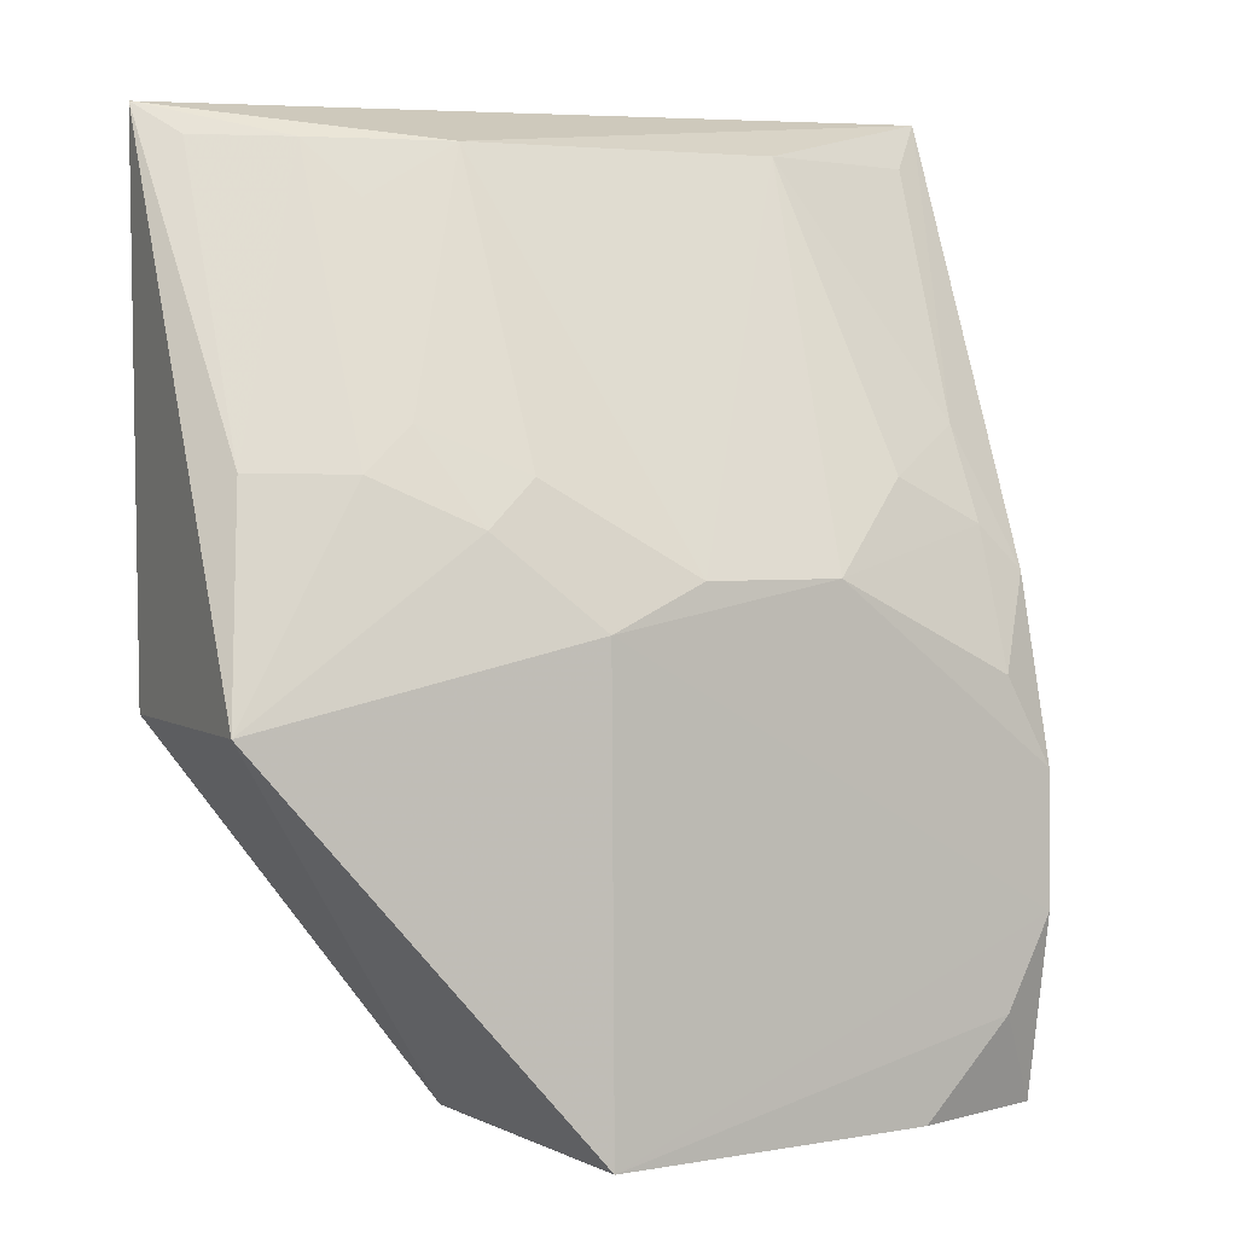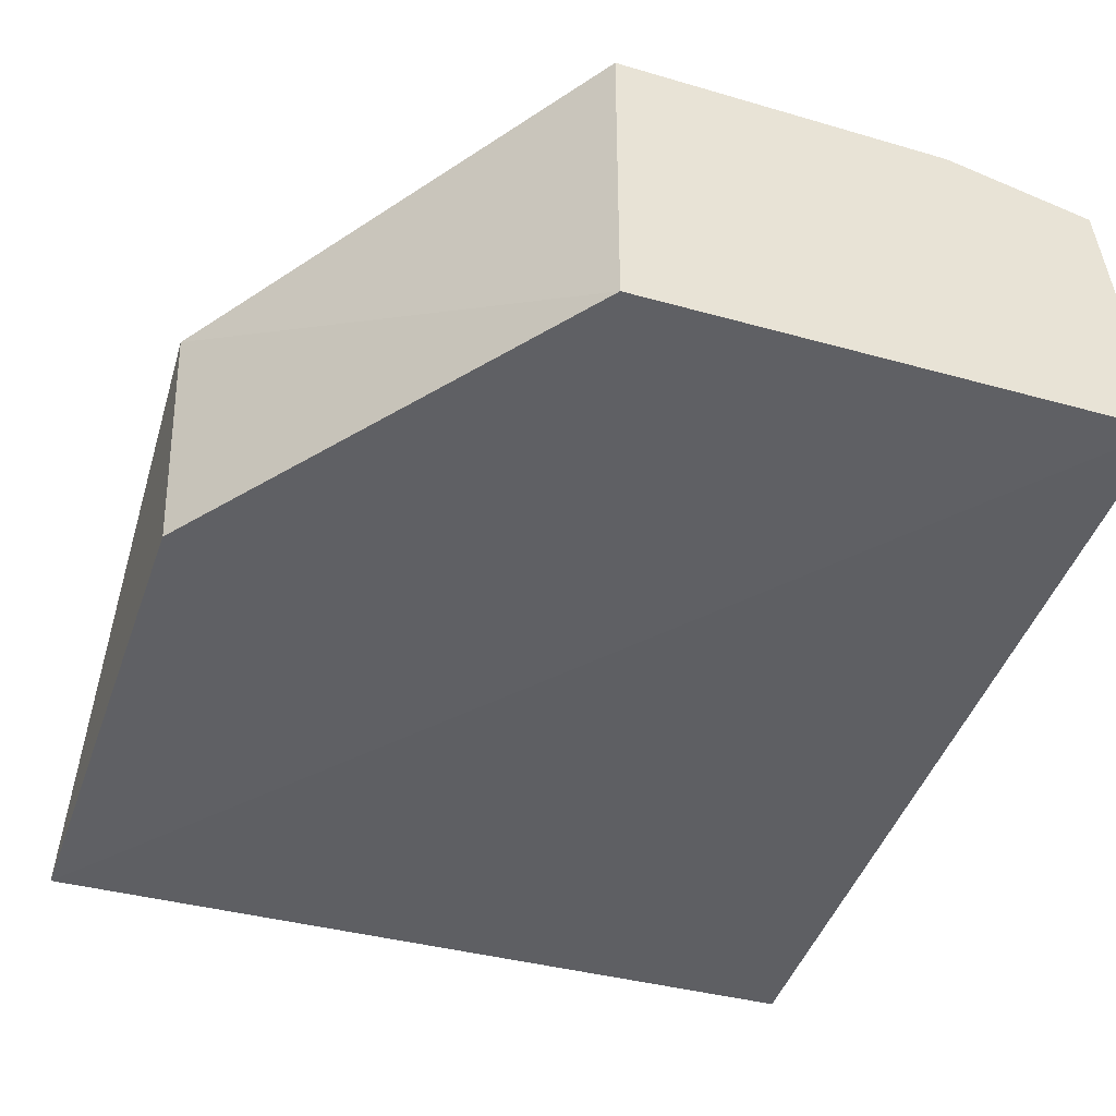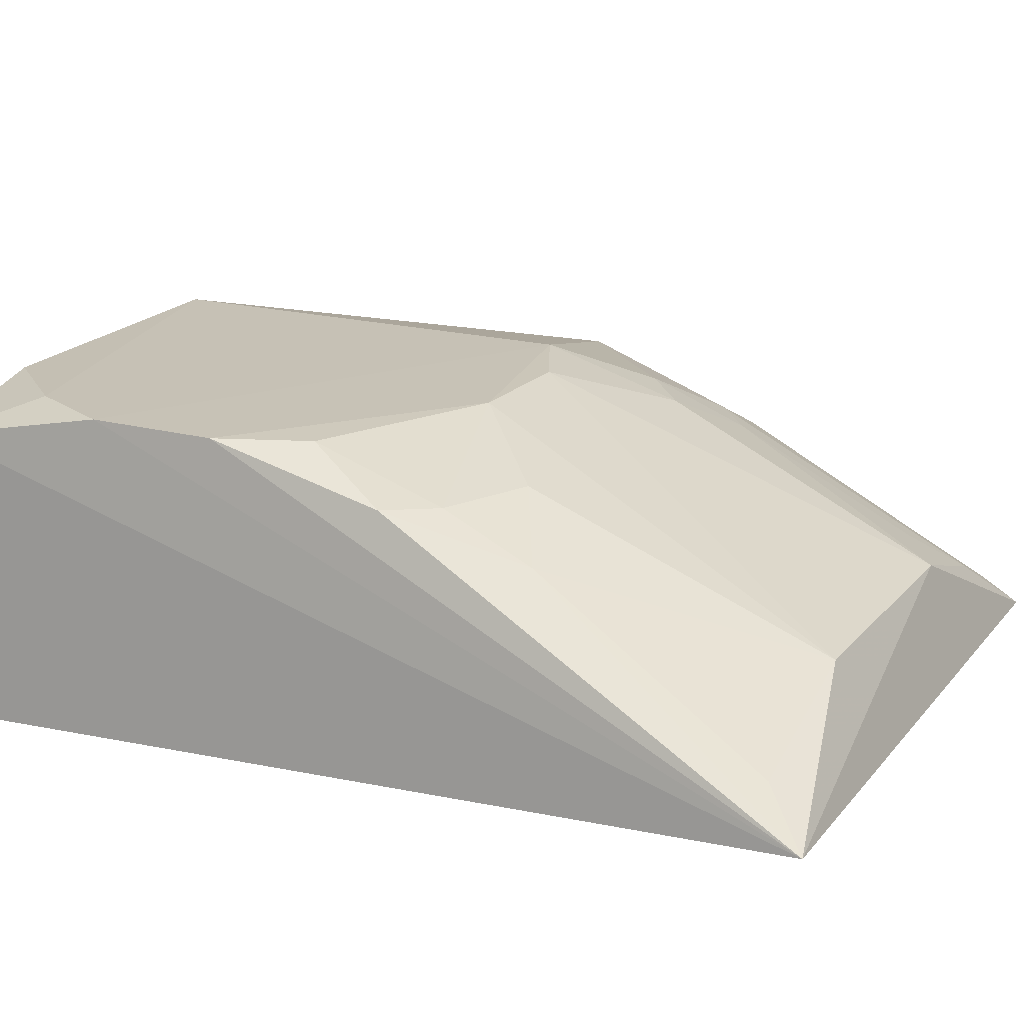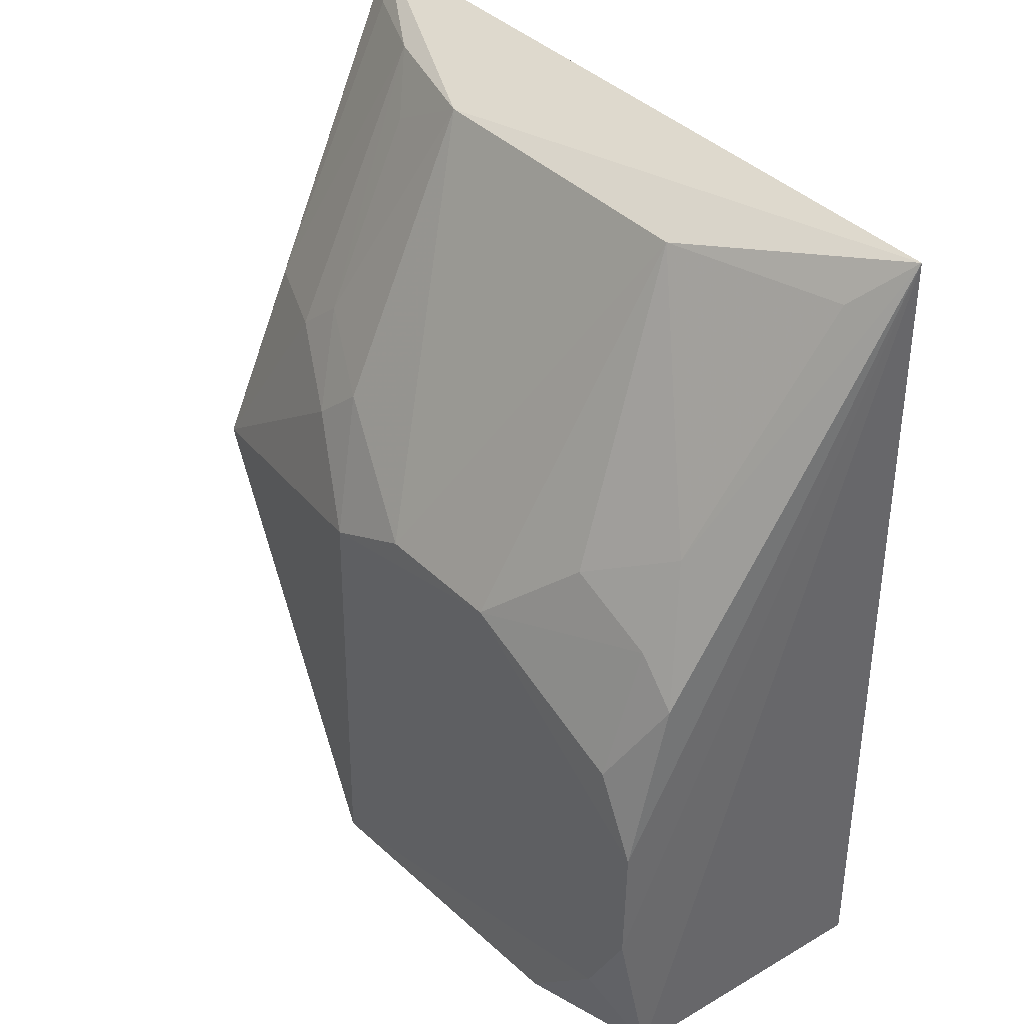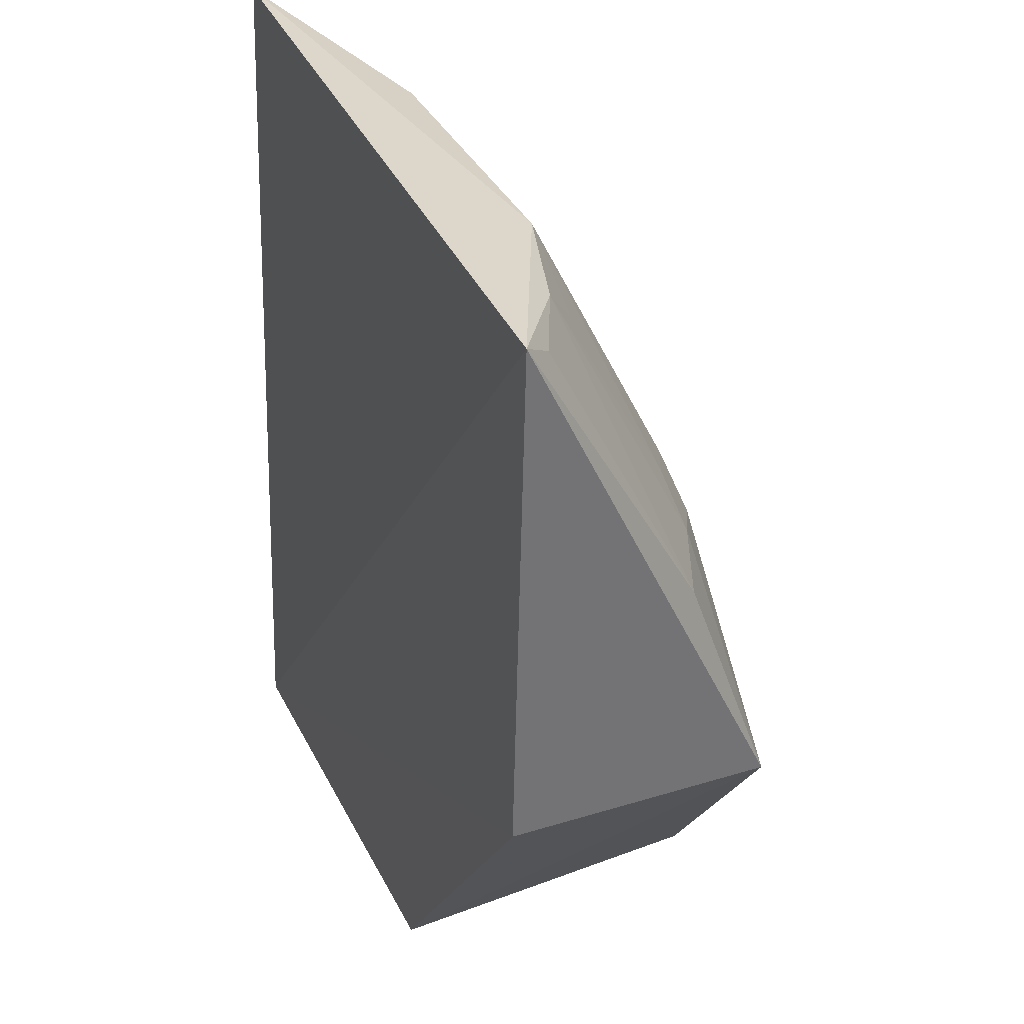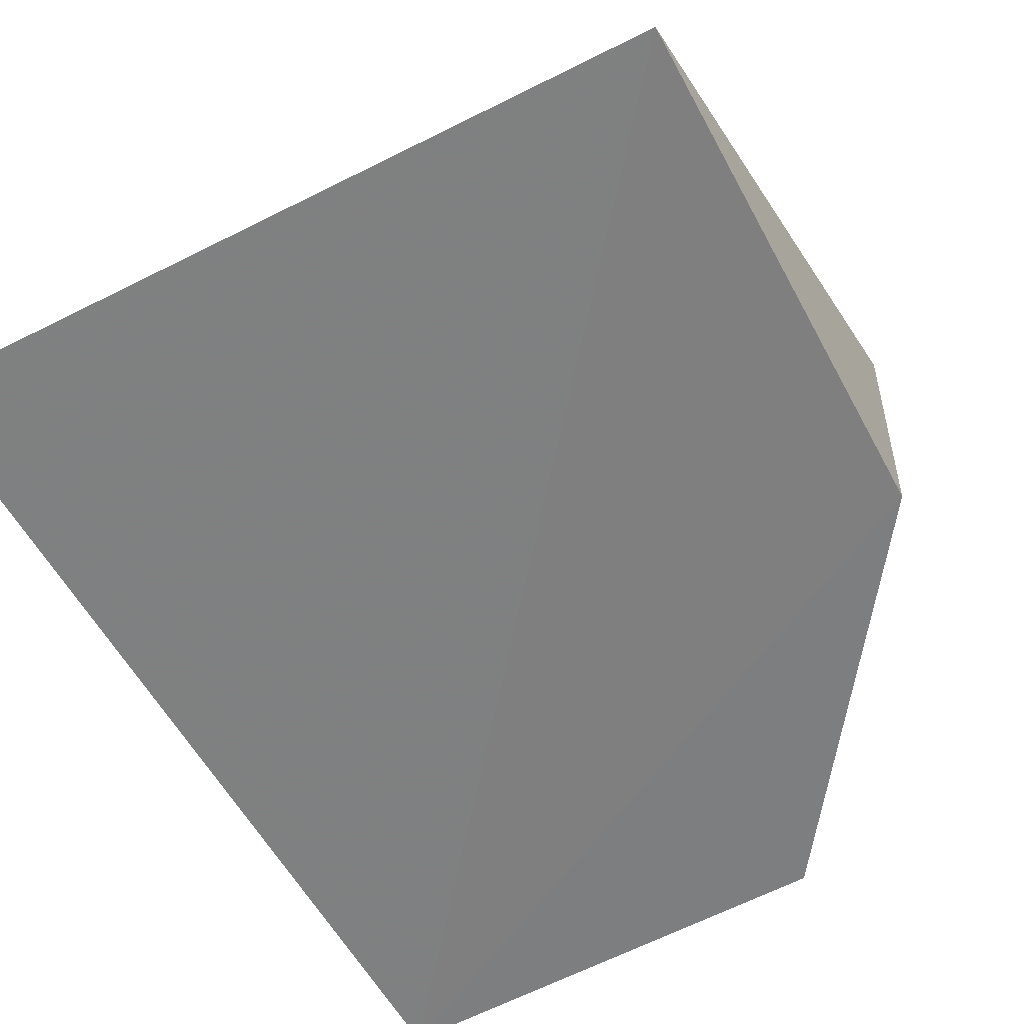
<metadata>
{"format":"obj","ext":"obj","renderer":"f3d","projection":"perspective","resolution":1024,"background":"white","views":[{"elev":4.3,"azim":-28.2,"up":"+Y"},{"elev":-44.4,"azim":-18.1,"up":"+Z"},{"elev":17.6,"azim":115.8,"up":"+Z"},{"elev":39.8,"azim":49.6,"up":"+Y"},{"elev":34.4,"azim":-113.5,"up":"+Y"},{"elev":-59.3,"azim":-150.9,"up":"+Z"}]}
</metadata>
<code>
v 0.006601 -0.01098 0.03682
v 0.007732 -0.02026 0.03614
v 0.008536 0.0009964 0.0303
v -0.009813 0.0006605 0.02964
v -0.009923 -0.01154 0.03543
v 0.00809 -0.02055 0.02941
v -0.003842 -9.671e-05 0.0324
v 0.007637 -0.01298 0.03691
v -0.003015 -0.02055 0.02941
v 0.00345 -9.942e-05 0.03251
v -0.002849 -0.009777 0.03705
v -0.007003 -0.006715 0.03481
v 0.007642 -0.016 0.03697
v 0.007628 -0.008881 0.03584
v -0.009678 -0.01167 0.02941
v -0.002864 -0.02021 0.0372
v -0.000708 -0.008809 0.03694
v -0.006914 -6.1e-05 0.03143
v -0.009171 -0.006682 0.03387
v -0.003794 -0.006773 0.03573
v -0.004911 -0.007784 0.03593
v 0.002431 -0.00885 0.03693
v 0.00658 -0.005787 0.0347
v 0.004551 -0.02022 0.03699
v -0.005897 -0.005746 0.03467
v -0.008984 -2.34e-05 0.03047
v 0.006606 -0.007876 0.03574
v 0.007499 -0.0001158 0.03132
v 0.006576 -0.01809 0.03701
v -0.00595 -0.001287 0.03237
v 0.004533 -0.006857 0.03579
f 6 3 2
f 6 4 3
f 7 3 4
f 9 6 2
f 10 3 7
f 13 2 3
f 13 3 8
f 14 8 3
f 14 1 8
f 15 9 5
f 15 5 4
f 15 4 6
f 15 6 9
f 16 9 2
f 16 5 9
f 16 11 5
f 16 13 11
f 17 10 7
f 18 7 4
f 19 4 5
f 19 5 12
f 19 12 18
f 20 17 7
f 20 11 17
f 21 12 5
f 21 5 11
f 21 11 20
f 22 13 8
f 22 11 13
f 22 17 11
f 22 8 1
f 22 10 17
f 23 14 3
f 24 16 2
f 25 18 12
f 25 12 21
f 25 21 20
f 25 20 7
f 26 19 18
f 26 18 4
f 26 4 19
f 27 22 1
f 27 1 14
f 27 14 23
f 28 23 3
f 28 3 10
f 28 10 23
f 29 24 2
f 29 2 13
f 29 13 16
f 29 16 24
f 30 25 7
f 30 7 18
f 30 18 25
f 31 27 23
f 31 23 10
f 31 10 22
f 31 22 27

</code>
